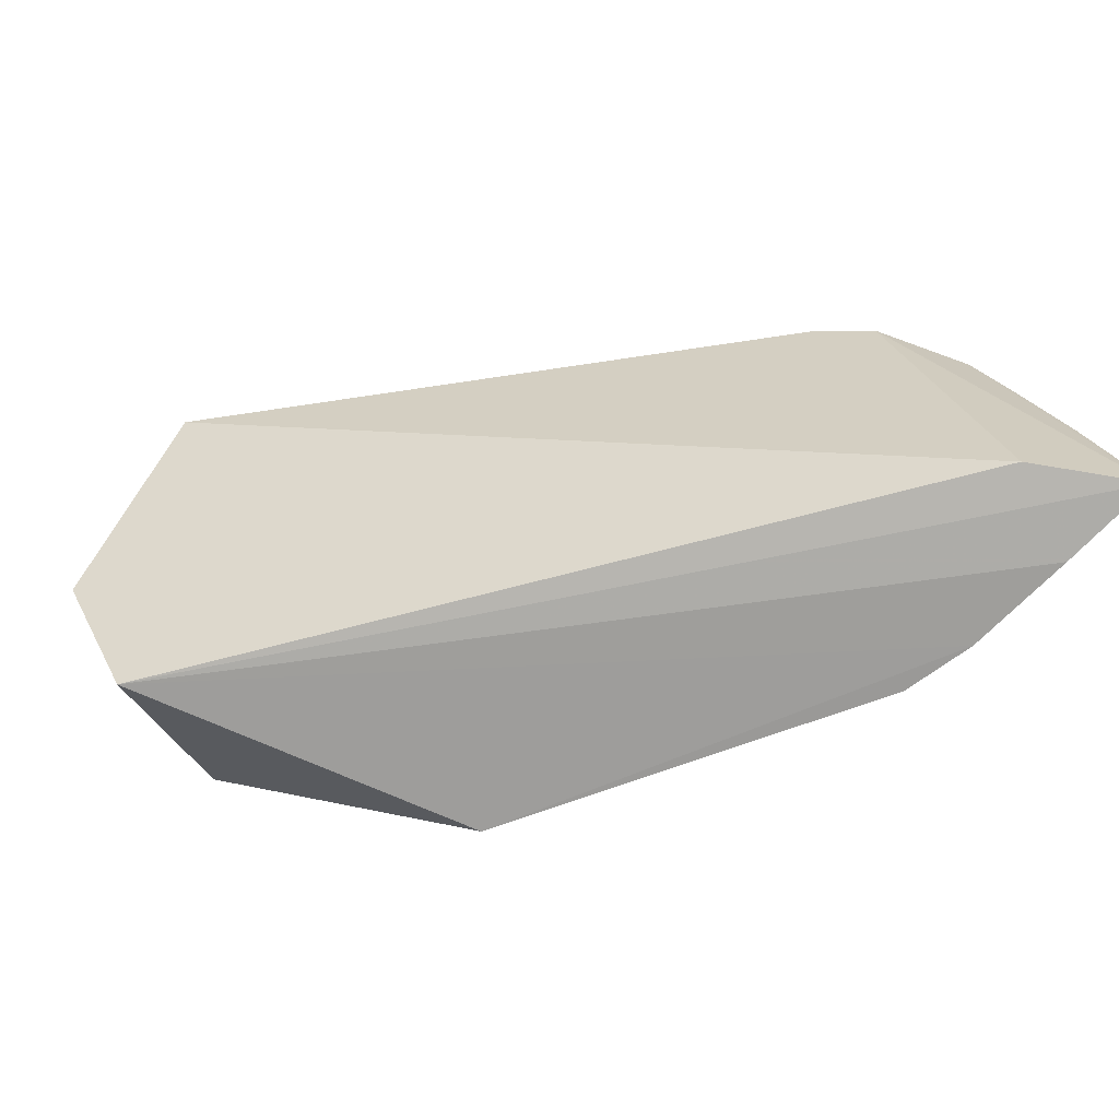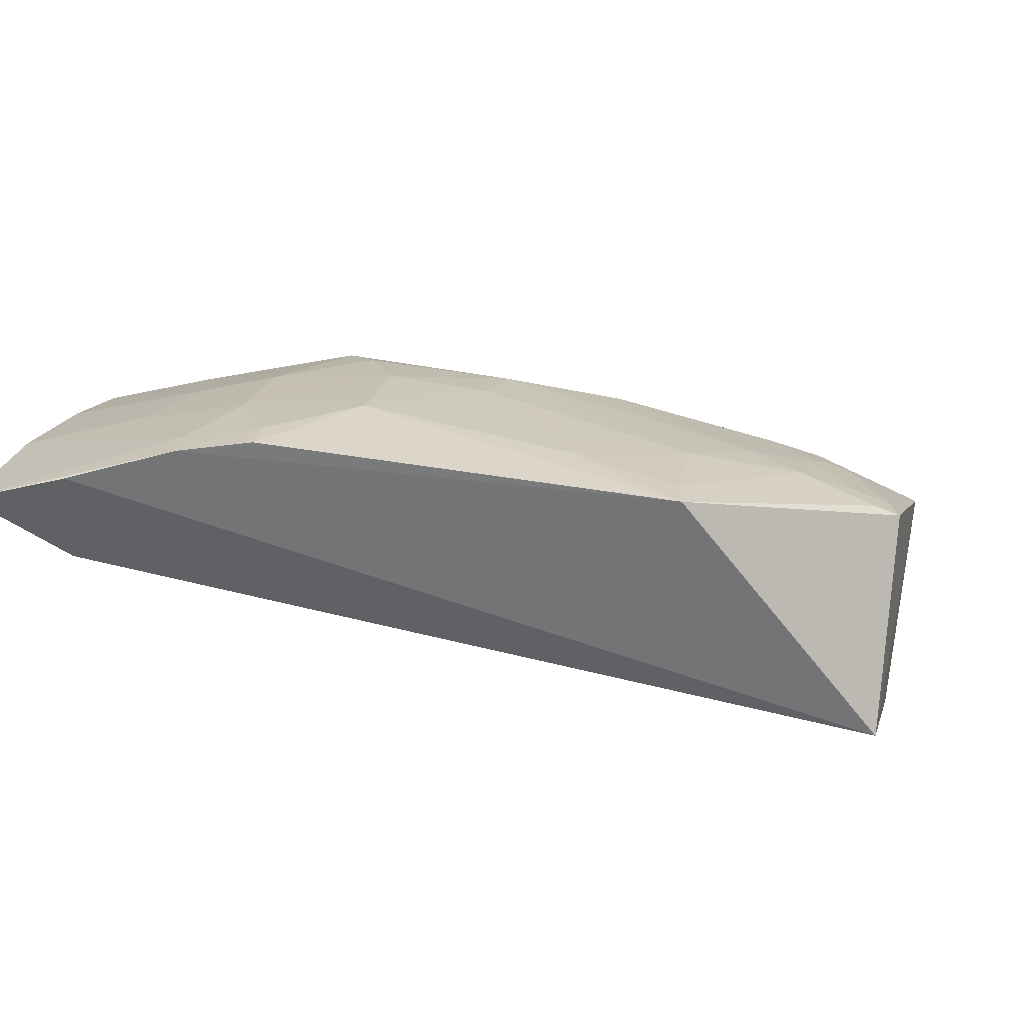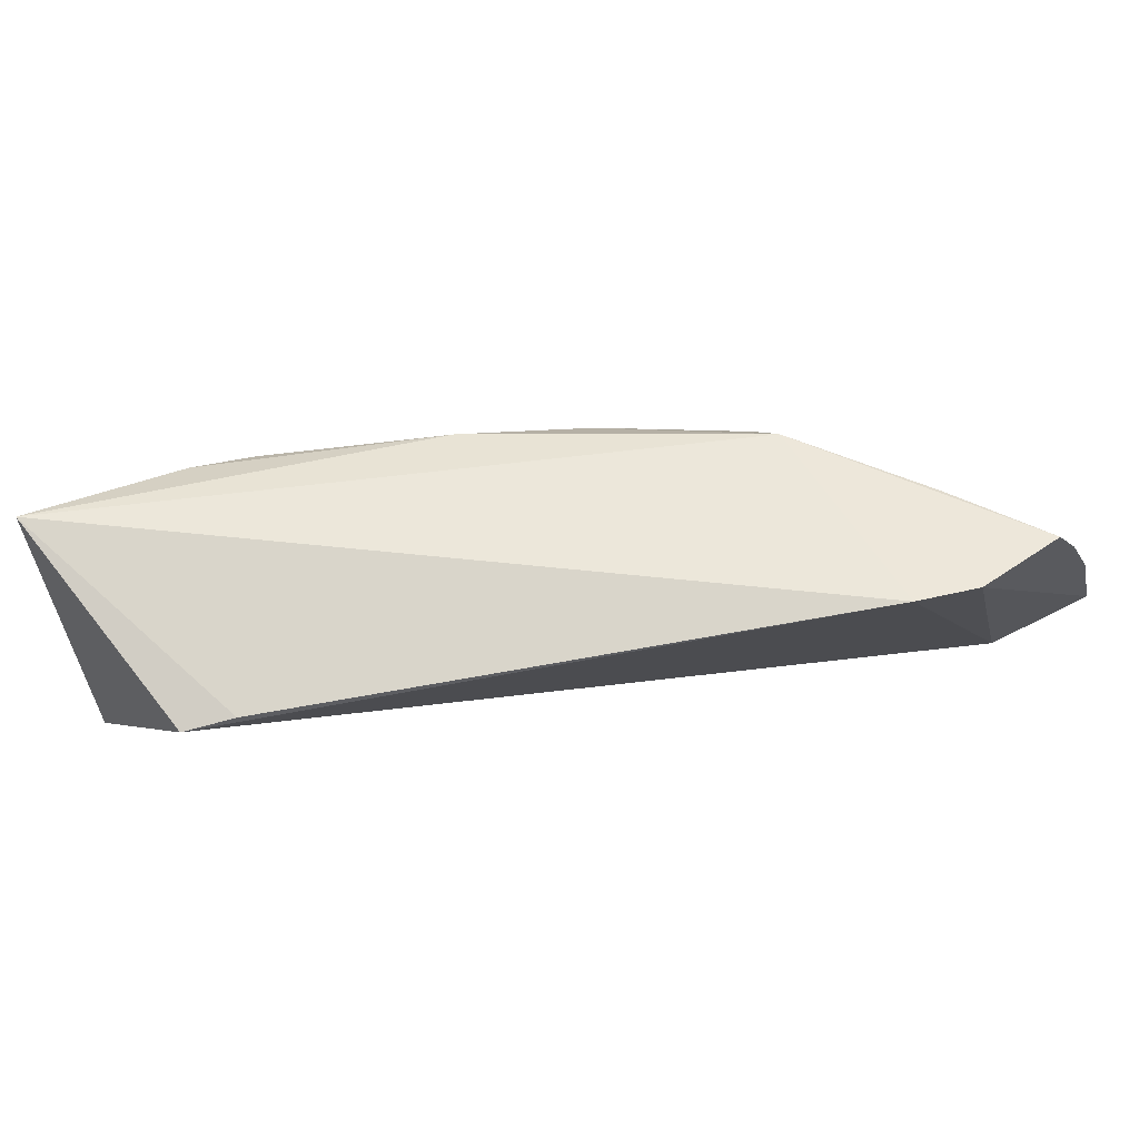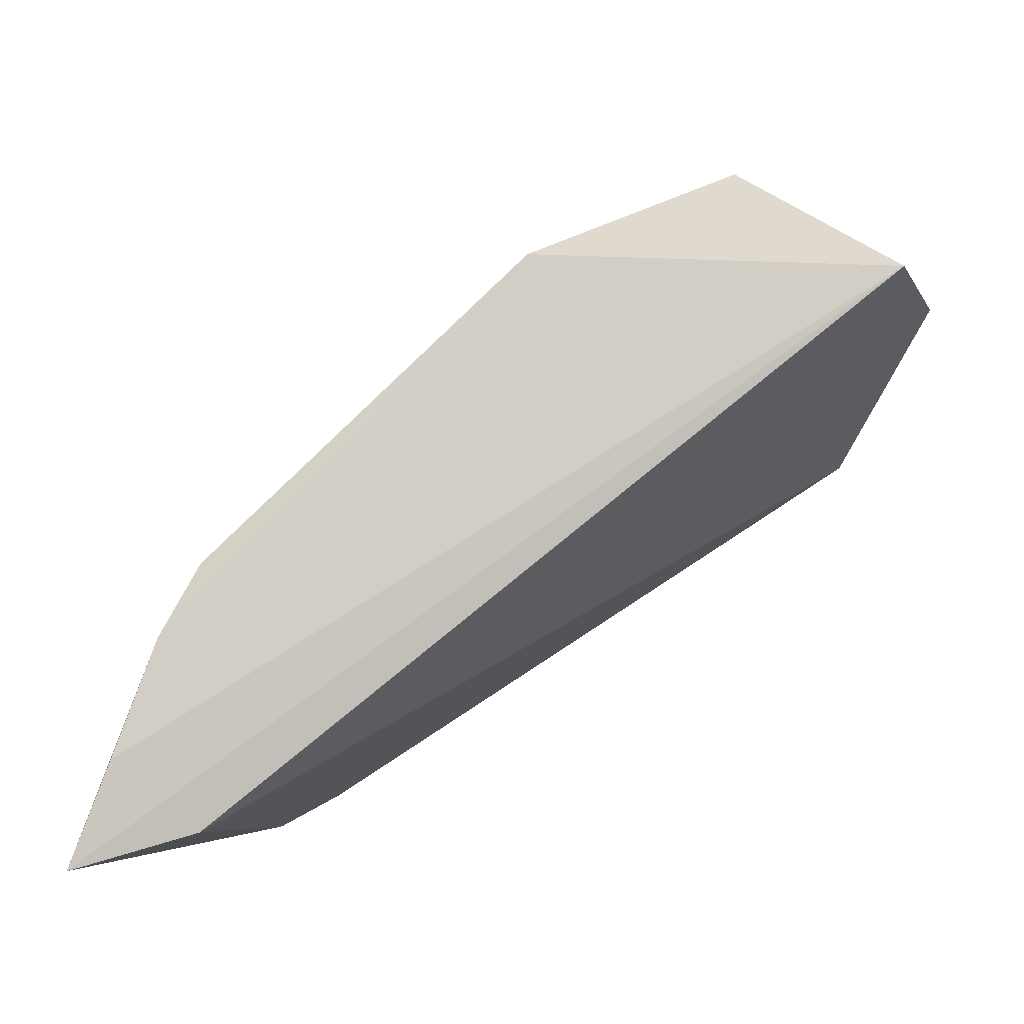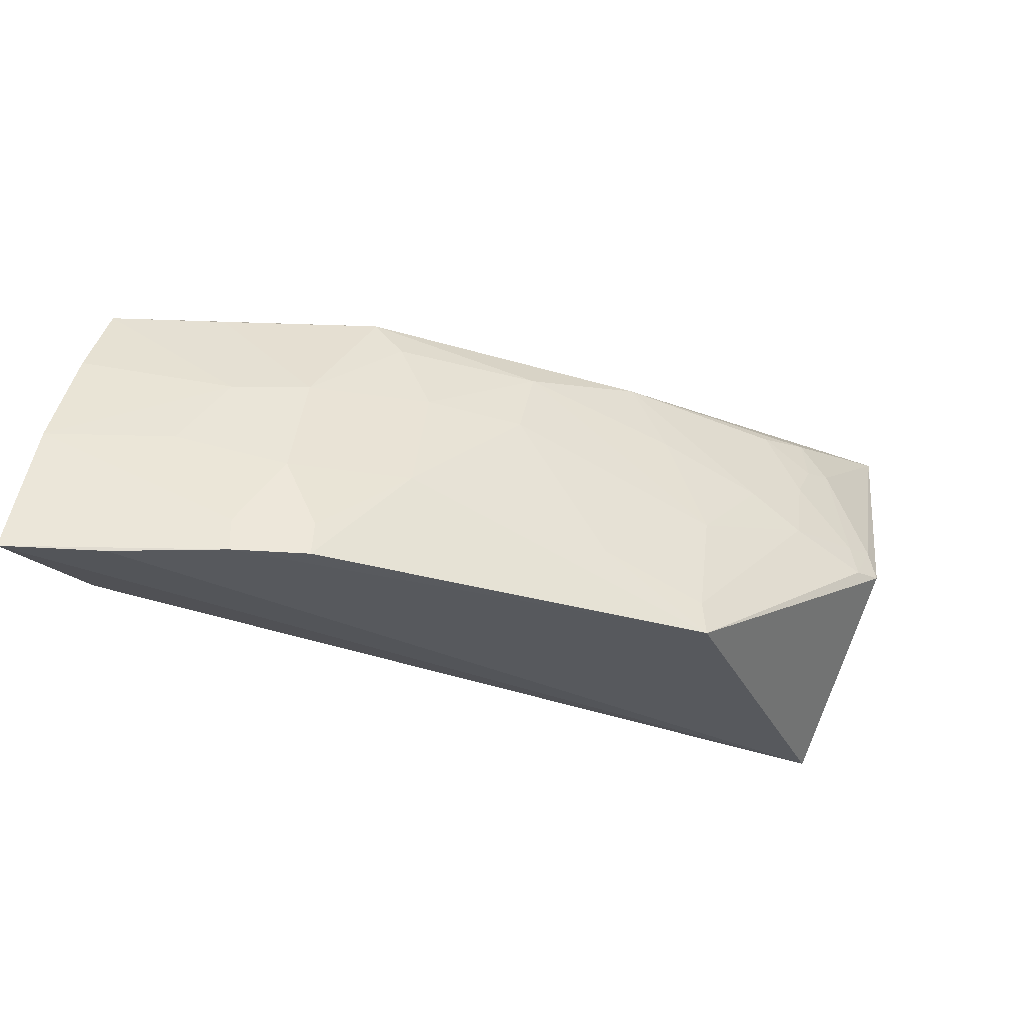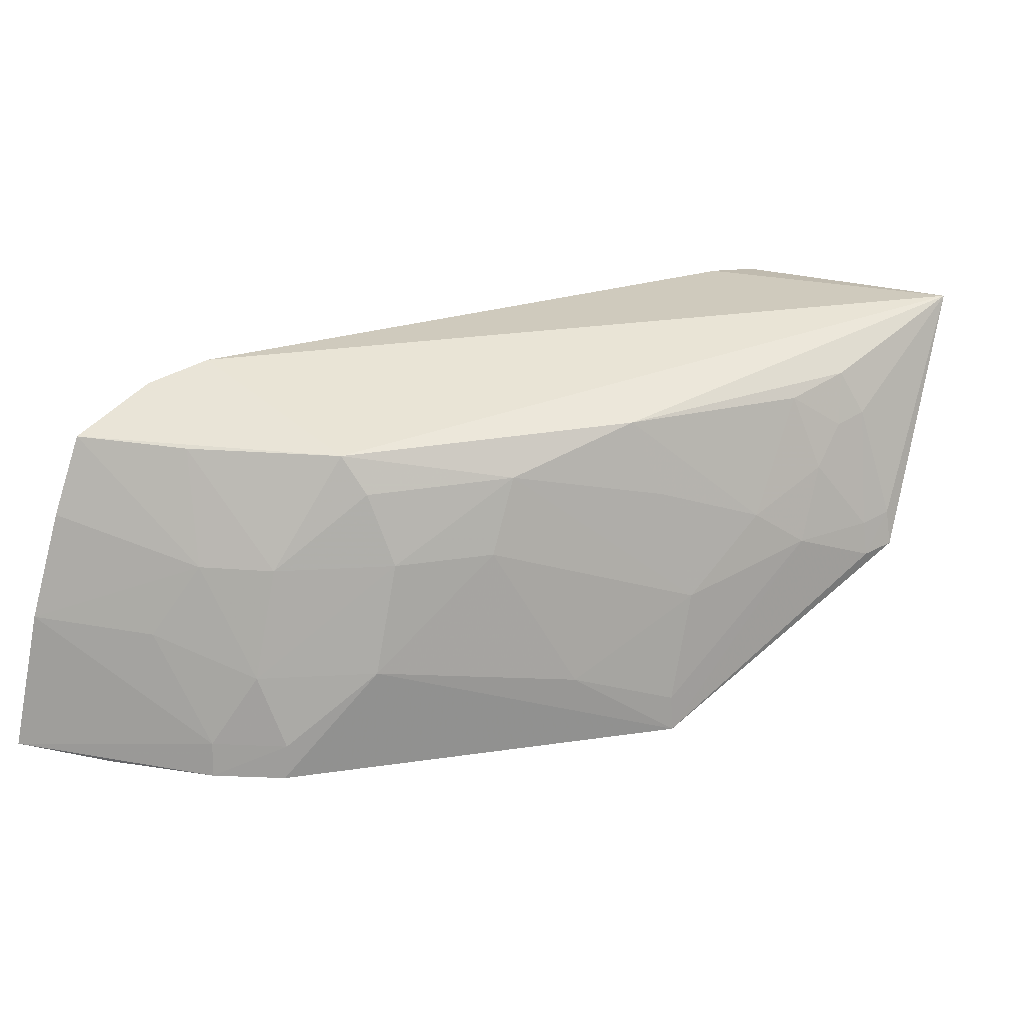
<metadata>
{"format":"obj","ext":"obj","renderer":"f3d","projection":"perspective","resolution":1024,"background":"white","views":[{"elev":-70.8,"azim":155.2,"up":"+Y"},{"elev":-56.0,"azim":-54.2,"up":"+Y"},{"elev":68.9,"azim":136.4,"up":"+Y"},{"elev":-7.3,"azim":-9.8,"up":"+Z"},{"elev":-29.2,"azim":-68.6,"up":"+Y"},{"elev":28.9,"azim":-57.3,"up":"+Y"}]}
</metadata>
<code>
v -0.1815 0.09301 0.06831
v -0.1503 0.1498 0.06467
v -0.1702 0.2482 0.1097
v -0.2307 0.1551 0.1192
v -0.4754 0.1527 -0.1553
v -0.4445 0.09898 -0.1456
v -0.1794 0.2392 0.001102
v -0.4002 0.2244 -0.04965
v -0.1617 0.2365 0.01159
v -0.3278 0.09354 0.06687
v -0.4061 0.2346 -0.1451
v -0.312 0.225 0.03394
v -0.476 0.09355 -0.1203
v -0.4902 0.09624 -0.1588
v -0.4451 0.225 -0.15
v -0.3824 0.2392 -0.1325
v -0.2305 0.2296 0.08988
v -0.2673 0.1658 0.09382
v -0.3707 0.1811 0.003602
v -0.4605 0.0935 -0.07732
v -0.4288 0.1804 -0.06425
v -0.2277 0.2125 0.09986
v -0.2423 0.1535 0.1135
v -0.2525 0.2237 0.0788
v -0.3566 0.2106 0.004241
v -0.3116 0.1515 0.06472
v -0.4148 0.1375 -0.0246
v -0.4581 0.1077 -0.07846
v -0.4595 0.1945 -0.1523
v -0.4275 0.2236 -0.107
v -0.2289 0.169 0.116
v -0.281 0.1802 0.07825
v -0.239 0.2099 0.09429
v -0.4001 0.1813 -0.02459
v -0.356 0.1229 0.03467
v -0.3262 0.1079 0.06499
v -0.446 0.09376 -0.05081
v -0.4572 0.1508 -0.1069
v -0.4417 0.1797 -0.09257
v -0.2404 0.167 0.1104
v -0.3108 0.1951 0.04844
v -0.2524 0.1946 0.09251
v -0.3993 0.2096 -0.03809
v -0.4437 0.1368 -0.06432
v -0.4433 0.1079 -0.05104
f 1 2 3
f 1 3 4
f 9 2 1
f 9 1 6
f 9 7 3
f 9 3 2
f 10 1 4
f 12 3 8
f 14 11 6
f 14 6 1
f 14 1 13
f 15 14 5
f 15 11 14
f 16 8 3
f 16 3 7
f 16 7 9
f 16 9 6
f 16 6 11
f 16 15 8
f 16 11 15
f 17 3 12
f 20 13 1
f 20 1 10
f 20 14 13
f 22 3 17
f 23 18 10
f 23 10 4
f 24 17 12
f 25 12 8
f 26 25 19
f 28 5 14
f 28 14 20
f 29 15 5
f 30 21 8
f 30 8 15
f 31 4 3
f 31 3 22
f 31 23 4
f 32 24 12
f 32 26 18
f 33 22 17
f 33 17 24
f 34 19 25
f 34 27 19
f 35 26 19
f 35 27 10
f 35 19 27
f 36 10 18
f 36 18 26
f 36 35 10
f 36 26 35
f 37 20 10
f 37 10 27
f 38 5 28
f 39 15 29
f 39 30 15
f 39 21 30
f 39 29 5
f 39 5 38
f 40 18 23
f 40 23 31
f 40 31 22
f 41 32 12
f 41 12 25
f 41 25 26
f 41 26 32
f 42 32 18
f 42 18 40
f 42 40 22
f 42 22 33
f 42 33 24
f 42 24 32
f 43 34 25
f 43 25 8
f 43 8 21
f 43 21 34
f 44 34 21
f 44 27 34
f 44 21 39
f 44 39 38
f 44 38 28
f 45 28 20
f 45 20 37
f 45 44 28
f 45 37 27
f 45 27 44

</code>
